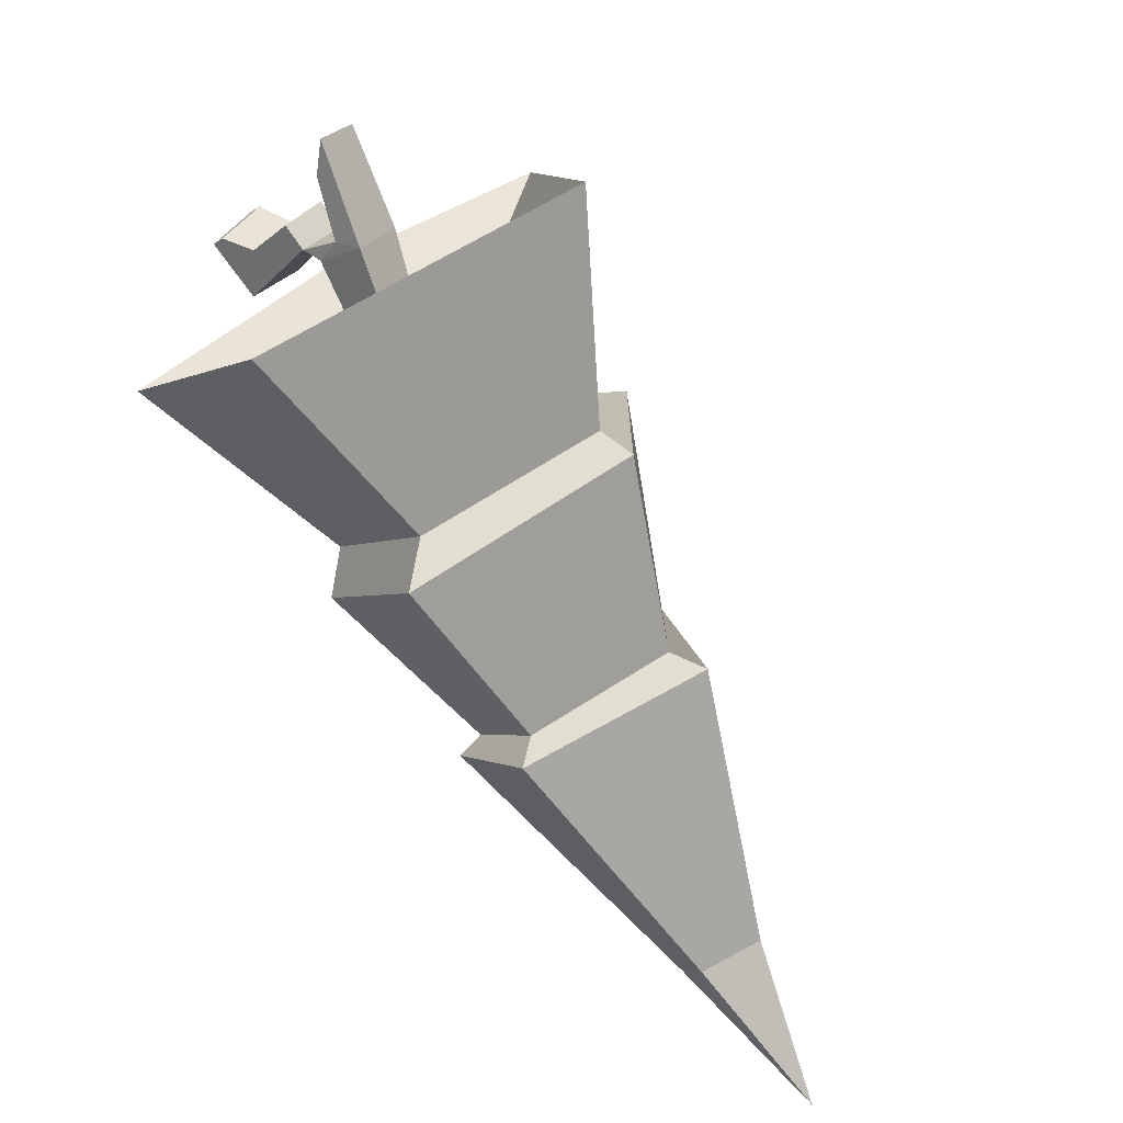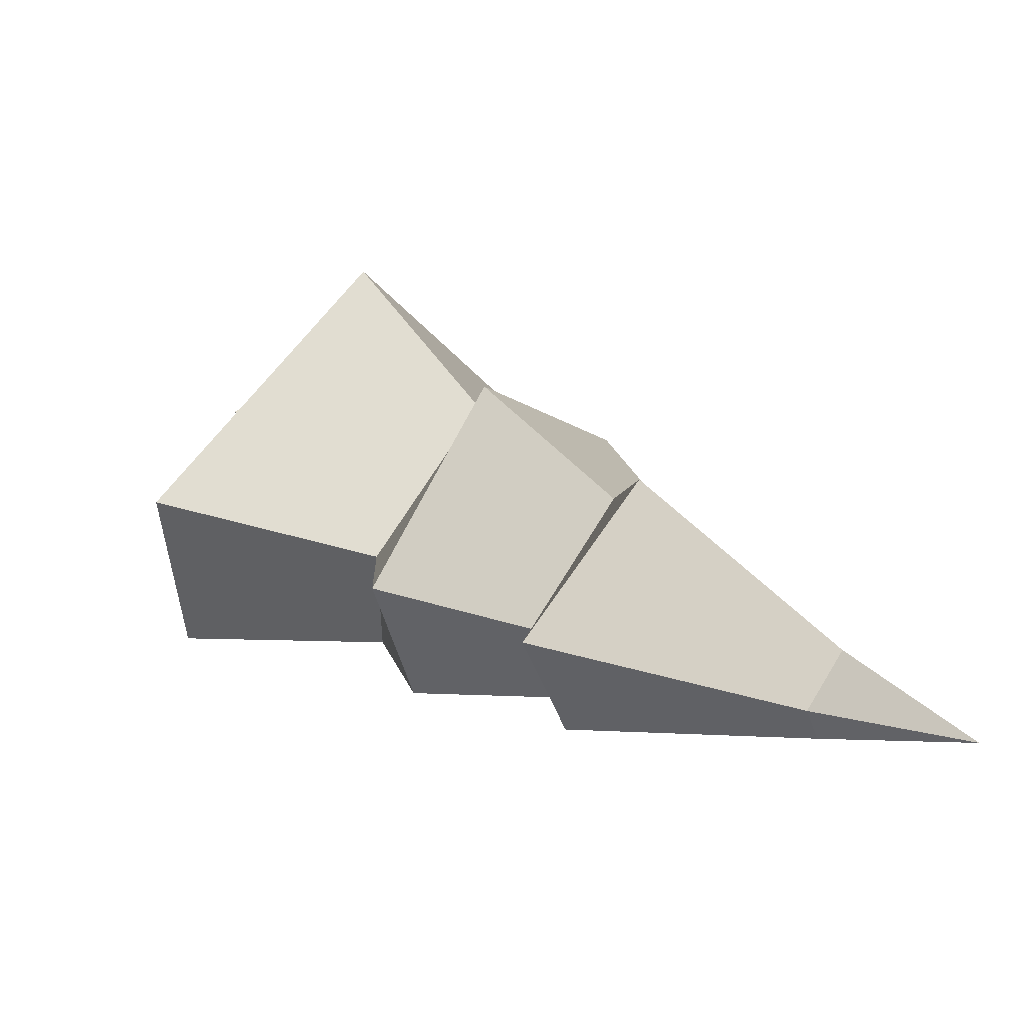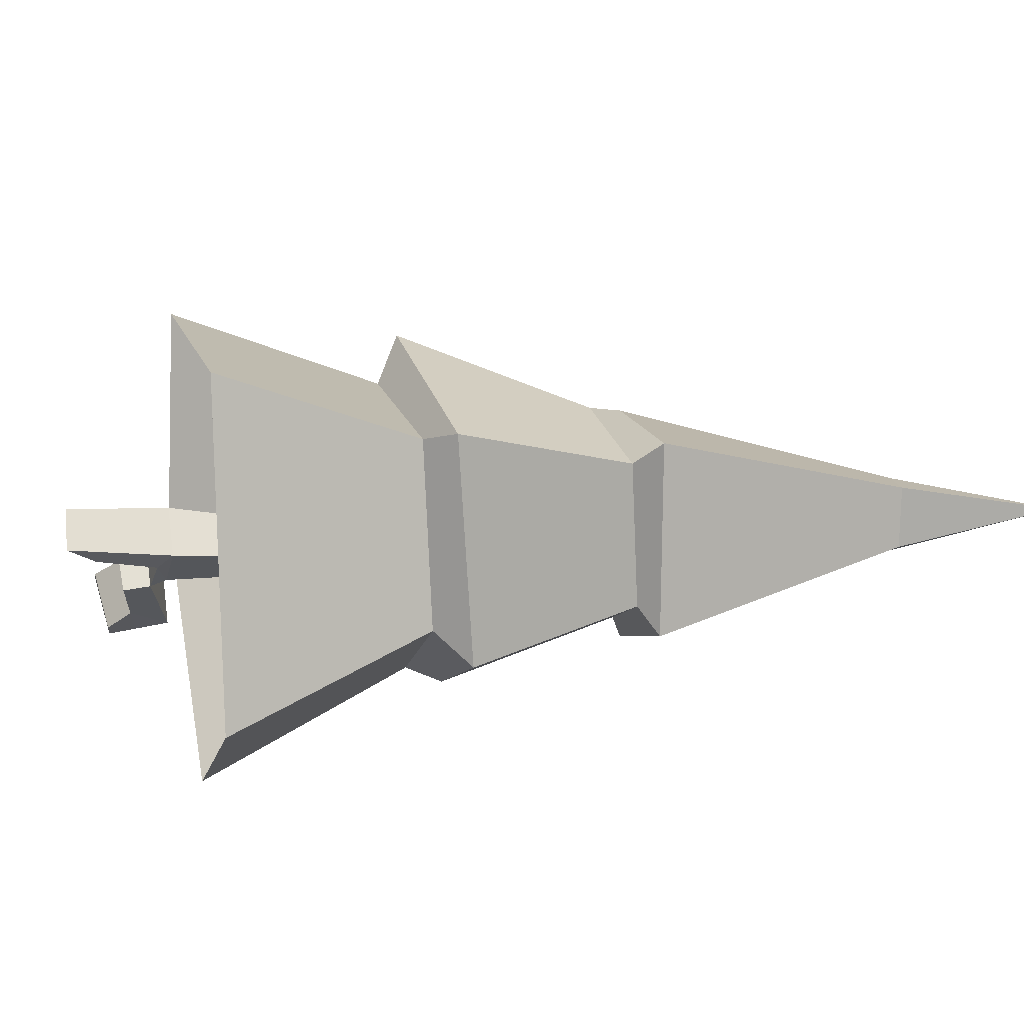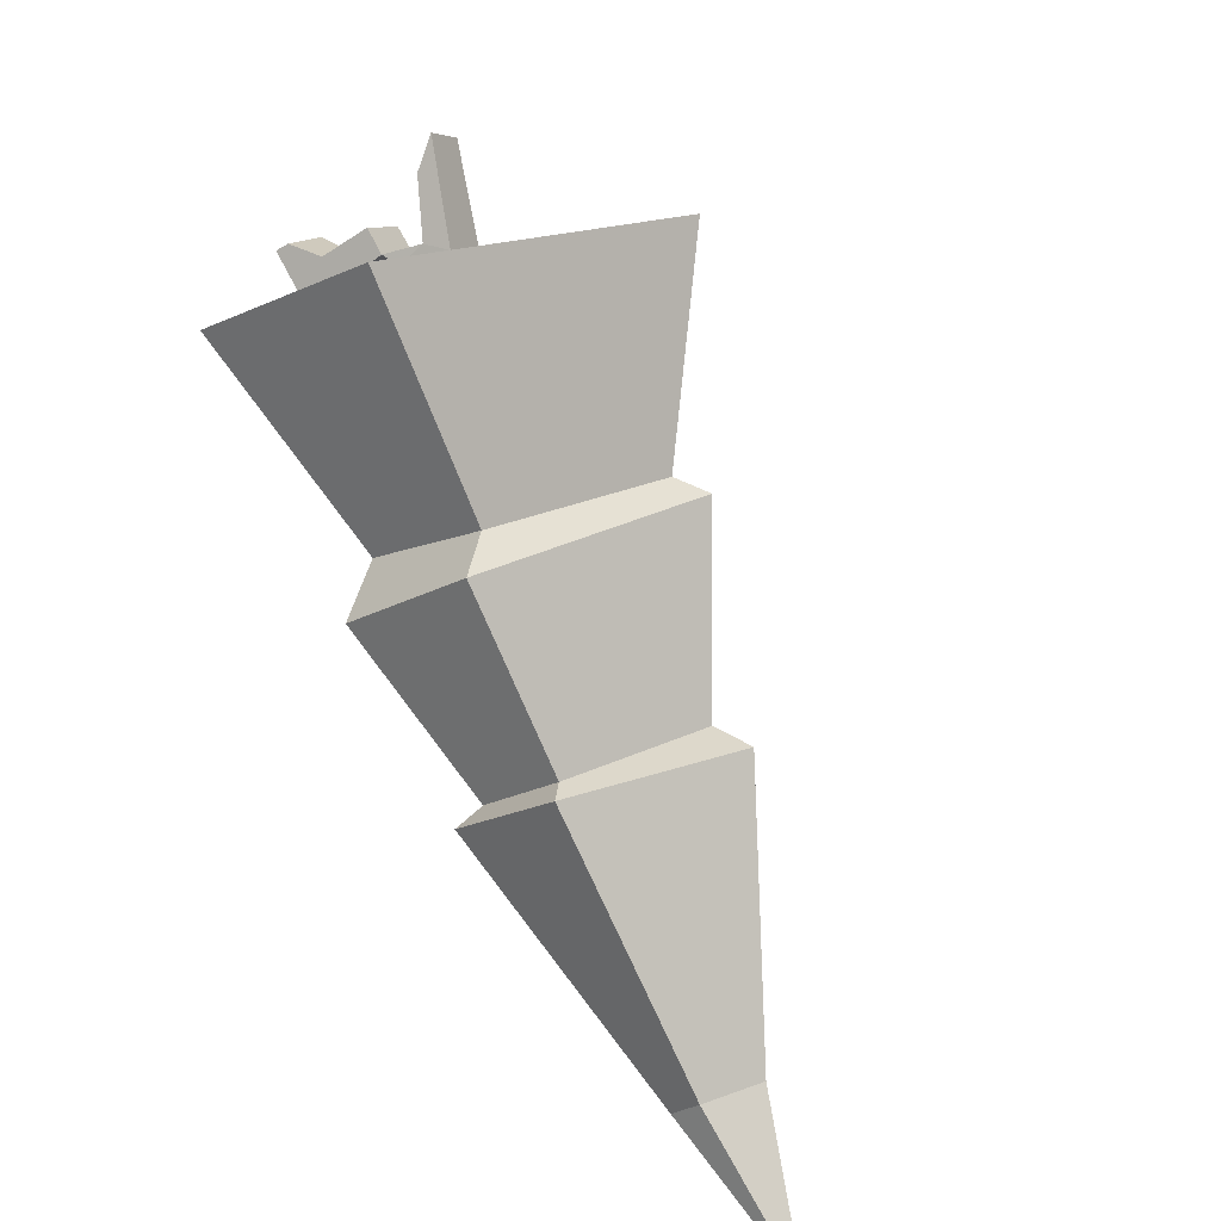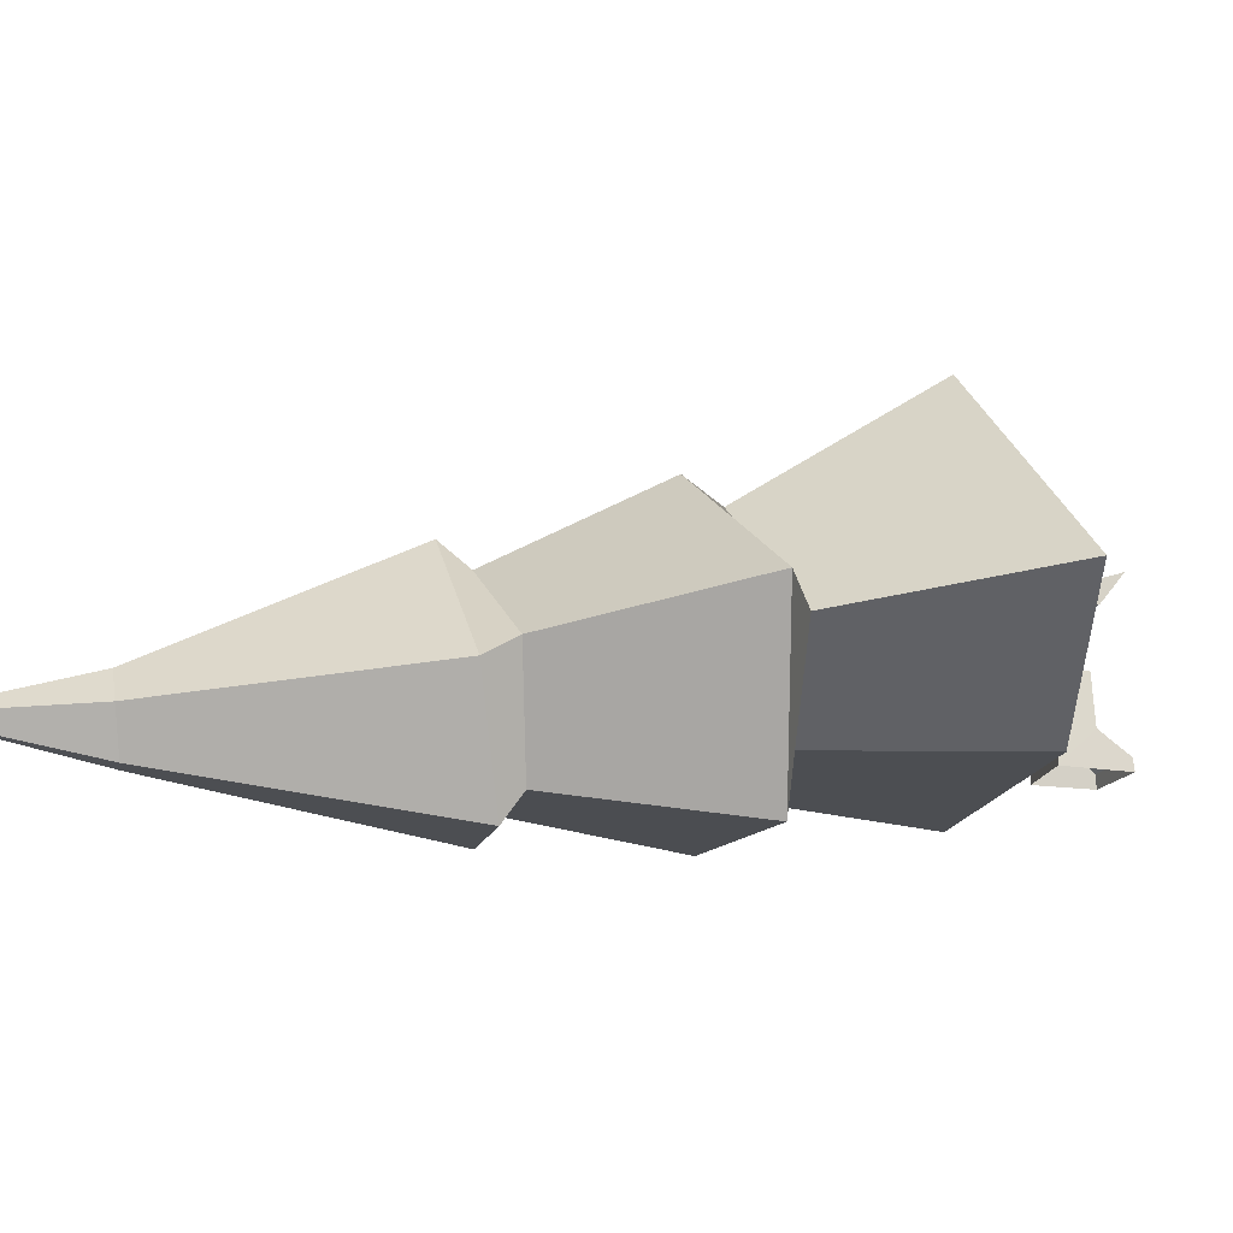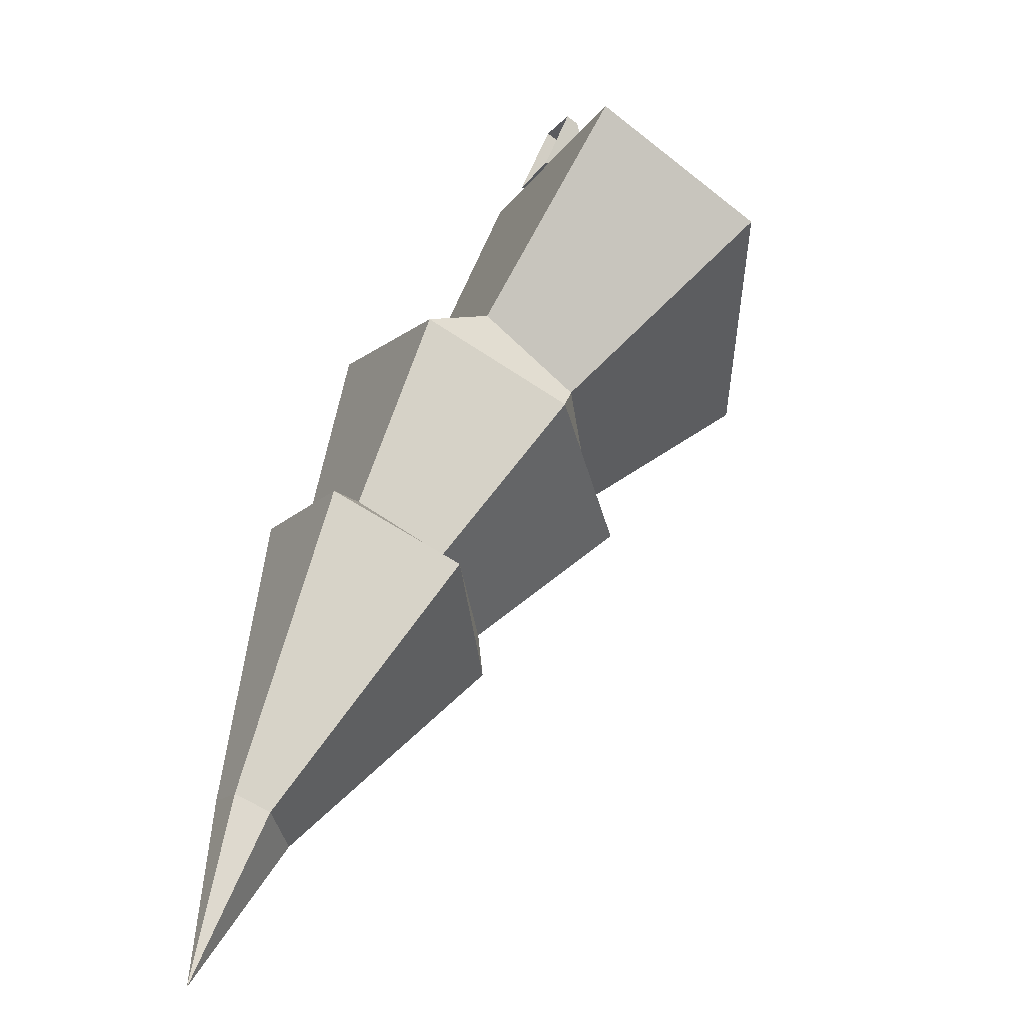
<metadata>
{"format":"obj","ext":"obj","renderer":"f3d","projection":"perspective","resolution":1024,"background":"white","views":[{"elev":-25.3,"azim":143.3,"up":"+Z"},{"elev":-67.5,"azim":-169.0,"up":"+Z"},{"elev":66.2,"azim":126.5,"up":"+Y"},{"elev":-46.5,"azim":129.6,"up":"+Z"},{"elev":-17.8,"azim":-56.9,"up":"+Y"},{"elev":-65.8,"azim":59.0,"up":"+Z"}]}
</metadata>
<code>
g Fir_Tree_crk_s_01
v 0.002696 0.00089 -0.1342
v -0.1117 0.000416 -0.02114
v 0.01925 -9.9e-05 0.08482
v 0.1094 0.000432 -0.03755
v -0.0942 0.2036 -0.0189
v -0.000291 0.2044 -0.1141
v -0.3606 0.1493 -0.401
v 0.2645 -0.001713 -0.4603
v -0.212 -0.004313 0.04171
v -0.5834 0.2389 0.3026
v -0.3433 0.7665 -0.1026
v 0.2269 0.4178 -0.5625
v -0.2554 -0.01046 -0.6724
v -0.5522 -0.01823 -0.3644
v -0.7592 0.1763 -0.2079
v -0.5932 0.4855 -0.4894
v -0.2985 0.243 -0.7333
v -0.3107 -0.1306 -0.7364
v -0.6495 -0.1816 -0.3292
v -0.876 0.2222 -0.18
v -0.6238 0.5619 -0.5701
v -0.2895 0.2178 -0.8589
v -0.6889 -0.08634 -0.9877
v -0.9104 -0.12 -0.7349
v -1.035 0.1369 -0.6605
v -0.8885 0.3437 -0.8826
v -0.6744 0.1269 -1.061
v -0.6801 -0.1525 -1.02
v -0.9492 -0.193 -0.768
v -1.094 0.08983 -0.7133
v -0.9548 0.3959 -0.9242
v -0.6358 0.1509 -1.153
v -1.541 0.03003 -1.728
v -1.236 -0.05316 -1.448
v -1.223 0.02989 -1.472
v -1.321 0.1223 -1.403
v -1.364 0.03825 -1.352
v -1.316 -0.0657 -1.377
v -0.3108 0.1243 -0.4125
v -0.381 0.1386 -0.3479
v -0.3836 0.1931 -0.3656
v -0.3246 0.1975 -0.4262
v -0.1206 0.2181 -0.04845
v -0.05897 0.3444 -0.1592
v -0.02876 0.2323 -0.1446
v -0.1471 0.3417 -0.0714
v -0.1149 0.2892 -0.04002
v -0.02495 0.2976 -0.132
v 0.0943 0.4187 0.01696
v 0.01721 0.4172 0.08803
v -0.01745 0.347 0.04538
v 0.06153 0.3543 -0.02982
v -0.03938 0.000131 0.03738
v -0.03949 0.2032 0.02624
v 0.06162 0.000637 -0.08082
v 0.04634 0.204 -0.06933
v 0.01705 0.03099 0.08145
v 0.1055 0.03156 -0.03686
v -0.03942 0.08451 0.03275
v 0.05527 0.08511 -0.07604
f 2 5 6 1
f 59 2 53
f 7 9 8
f 7 12 11
f 7 11 10
f 10 11 16 15
f 8 9 14 13
f 11 12 17 16
f 7 10 9
f 7 8 12
f 12 8 13 17
f 16 17 22 21
f 15 16 21 20
f 13 14 19 18
f 9 10 15 14
f 20 21 26 25
f 14 15 20 19
f 18 19 24 23
f 17 13 18 22
f 21 22 27 26
f 26 27 32 31
f 25 26 31 30
f 19 20 25 24
f 23 24 29 28
f 22 18 23 27
f 31 32 35 36
f 30 31 36 37
f 28 29 38 34
f 24 25 30 29
f 27 23 28 32
f 35 34 33
f 38 37 33
f 29 30 37 38
f 36 33 37
f 35 33 36
f 38 33 34
f 32 28 34 35
f 45 39 42 44
f 43 40 39 45
f 46 41 40 43
f 44 42 41 46
f 6 5 43 45
f 43 47 46
f 44 48 45
f 43 5 47
f 45 48 6
f 48 44 49 52
f 46 47 51 50
f 44 46 50 49
f 49 50 51 52
f 52 51 47 48
f 47 5 6 48
f 57 59 53 3
f 1 6 56 60
f 59 57 58 60
f 5 54 56 6
f 1 60 55
f 56 54 59 60
f 54 5 2 59
f 55 60 58 4
f 4 58 57 3

</code>
